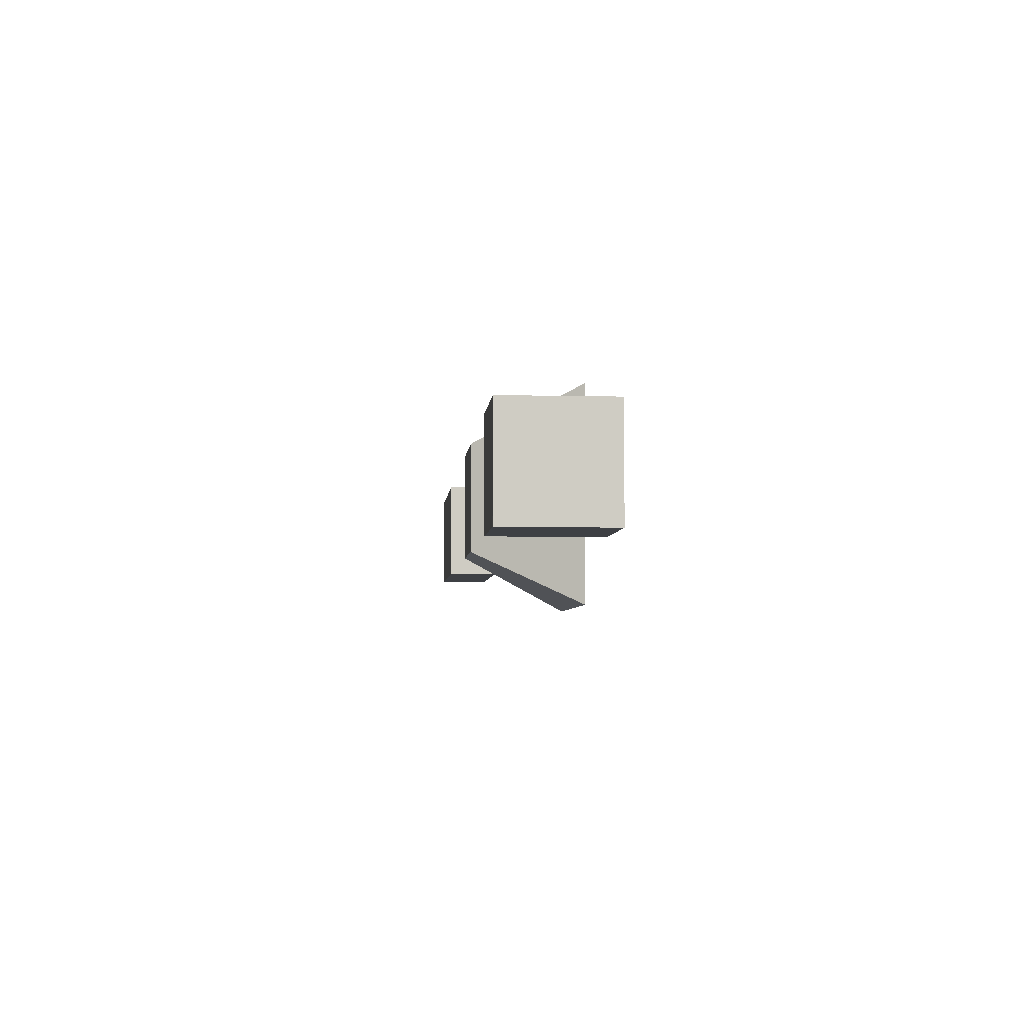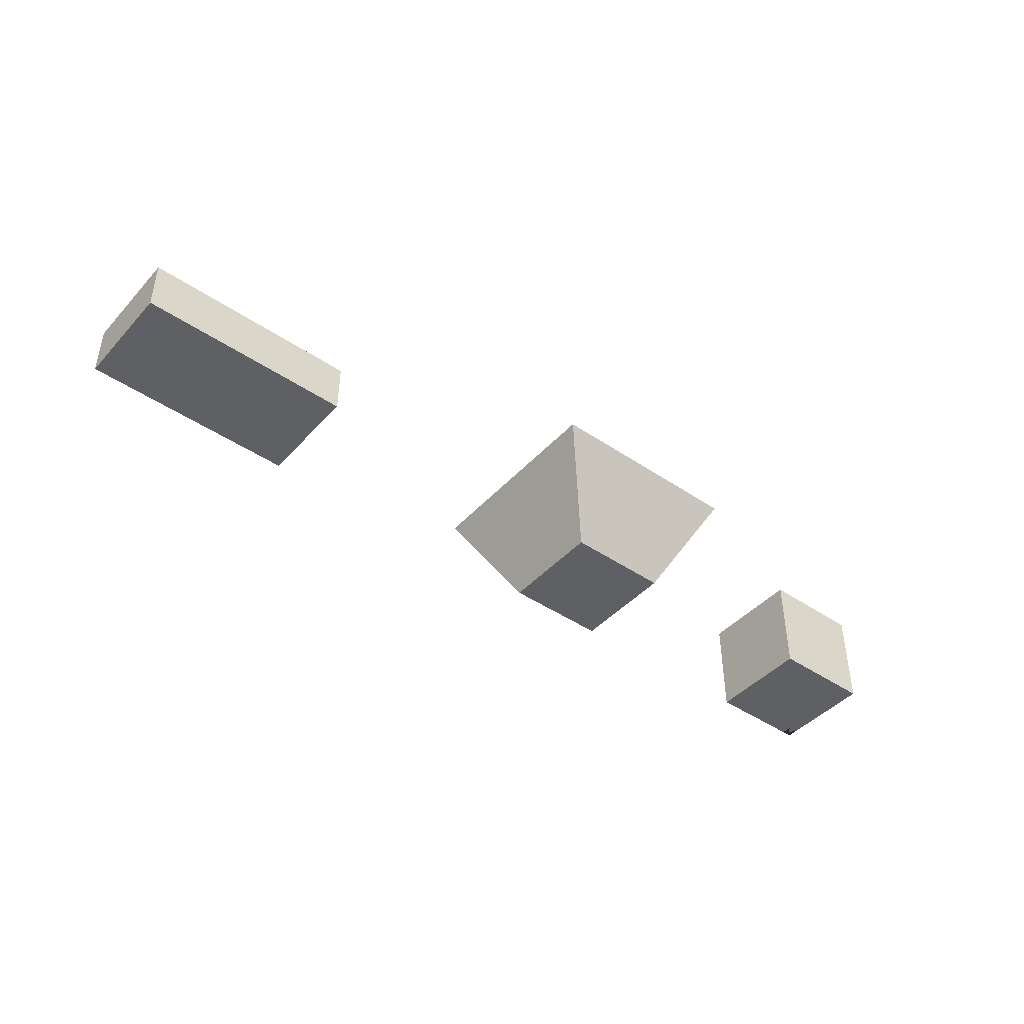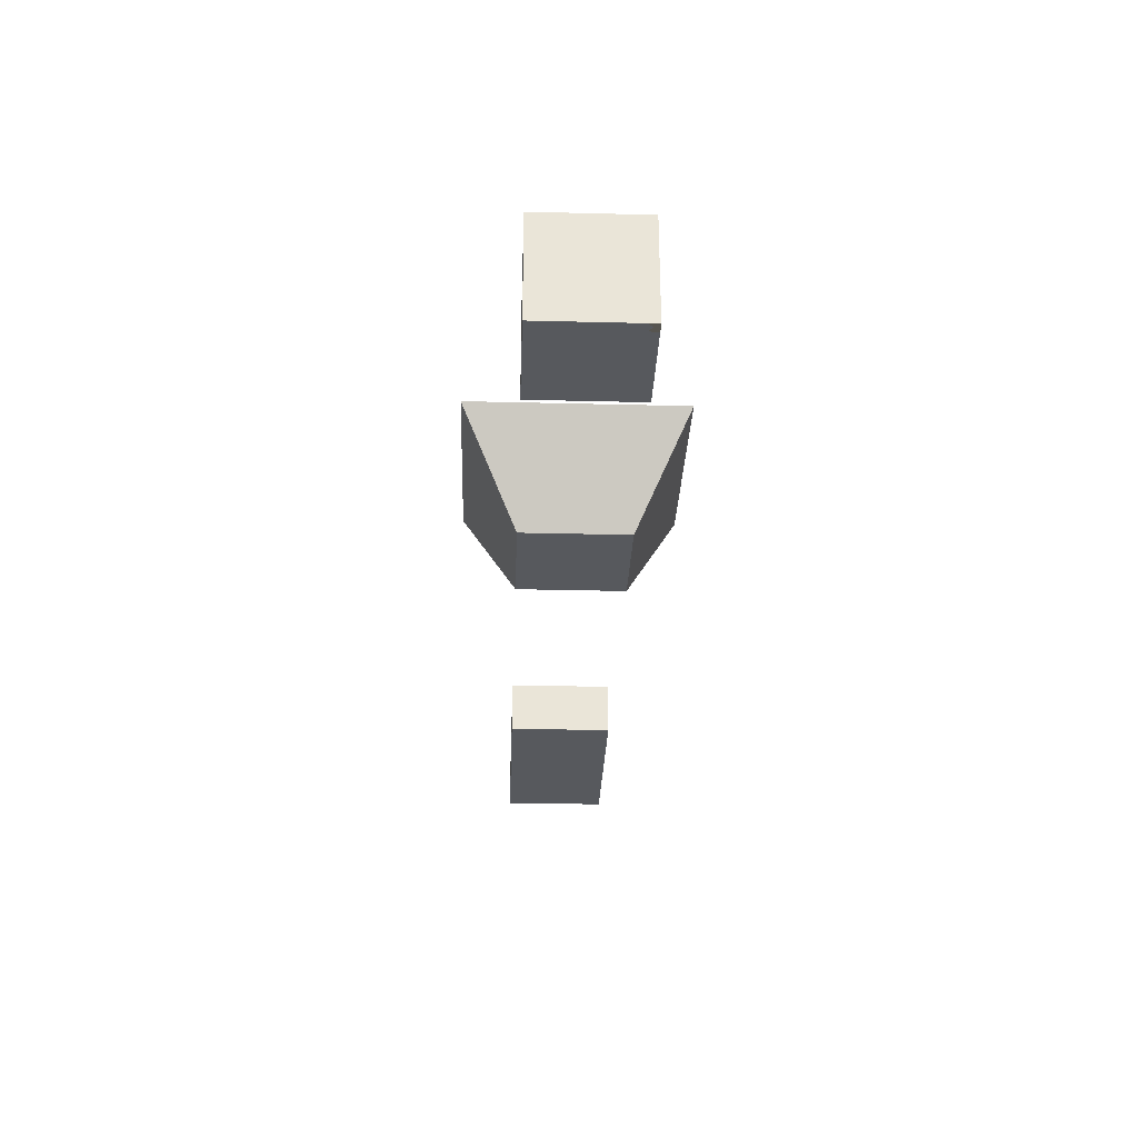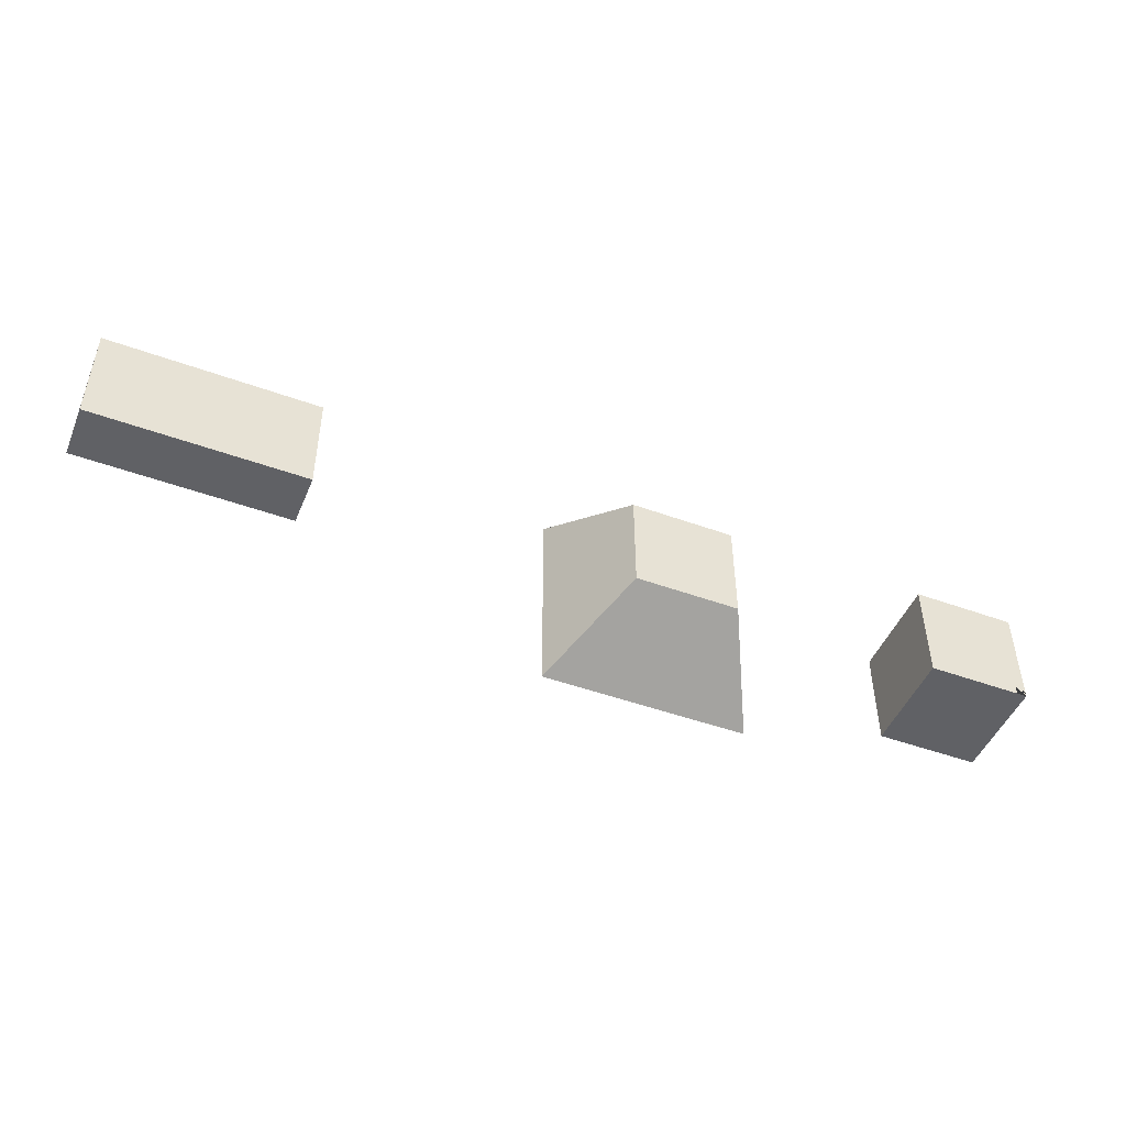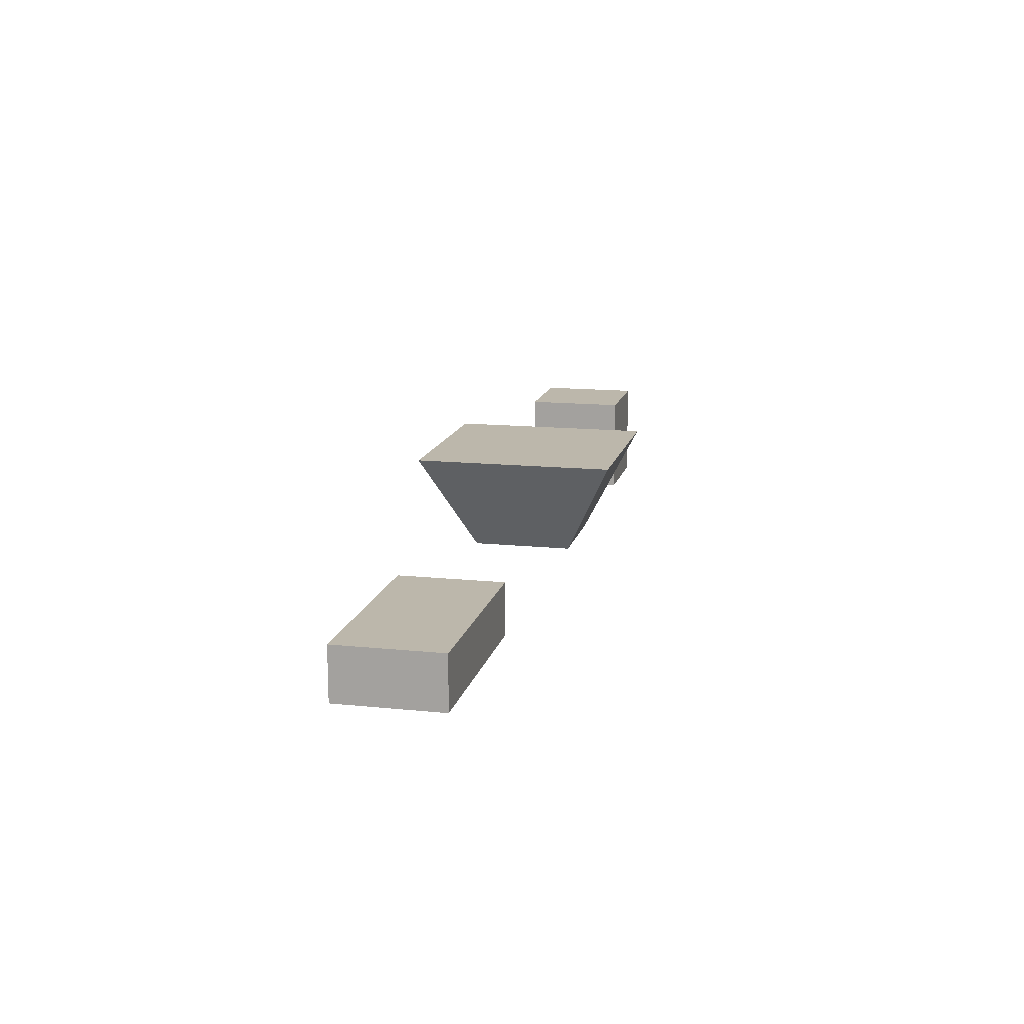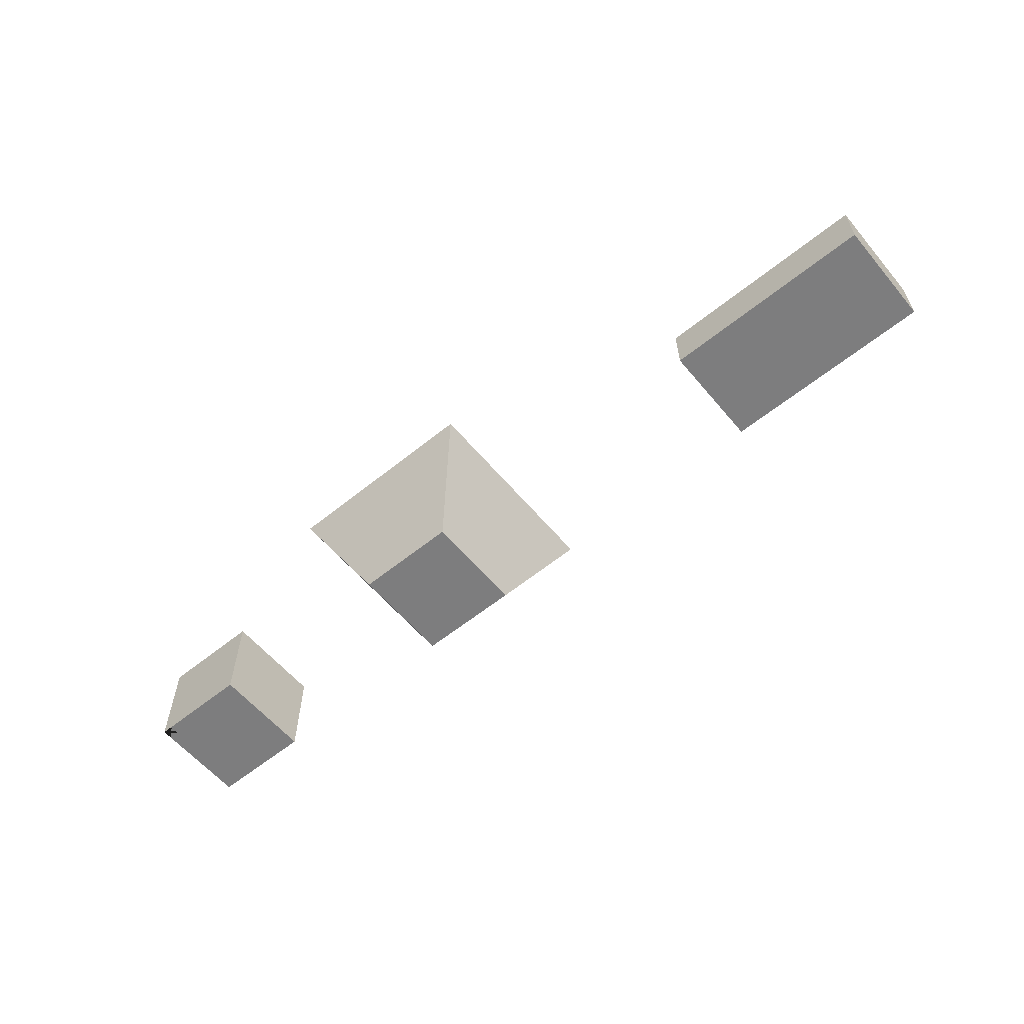
<metadata>
{"format":"obj","ext":"obj","renderer":"f3d","projection":"perspective","resolution":1024,"background":"white","views":[{"elev":-4.9,"azim":-94.5,"up":"+Y"},{"elev":-43.7,"azim":141.3,"up":"+Z"},{"elev":-29.4,"azim":-92.1,"up":"+Z"},{"elev":-47.8,"azim":157.8,"up":"+Y"},{"elev":14.3,"azim":102.7,"up":"+Z"},{"elev":-59.2,"azim":39.7,"up":"+Z"}]}
</metadata>
<code>
v 10 10 0
v 10 10 0
v 10 10 0
v 10 0 0
v 10 0 0
v 10 0 0
v 0 10 0
v 0 10 0
v 0 10 0
v 0 0 0
v 0 0 0
v 0 0 0
v 10 10 10
v 10 10 10
v 10 10 10
v 0 0 10
v 0 0 10
v 0 0 10
v 10 0 10
v 10 0 10
v 10 0 10
v 0 10 10
v 0 10 10
v 0 10 10
v 40 10 0
v 40 10 0
v 40 10 0
v 40 10 0
v 40 0 0
v 40 0 0
v 40 0 0
v 40 0 0
v 30 10 0
v 30 10 0
v 30 10 0
v 30 10 0
v 30 0 0
v 30 0 0
v 30 0 0
v 30 0 0
v 45 15 10
v 45 15 10
v 45 15 10
v 45 15 10
v 25 -5 10
v 25 -5 10
v 25 -5 10
v 25 -5 10
v 45 -5 10
v 45 -5 10
v 45 -5 10
v 45 -5 10
v 25 15 10
v 25 15 10
v 25 15 10
v 25 15 10
v 90 10 0
v 90 10 0
v 90 10 0
v 90 0 0
v 90 0 0
v 90 0 0
v 70 10 0
v 70 10 0
v 70 10 0
v 70 0 0
v 70 0 0
v 70 0 0
v 90 10 5
v 90 10 5
v 90 10 5
v 70 0 5
v 70 0 5
v 70 0 5
v 90 0 5
v 90 0 5
v 90 0 5
v 70 10 5
v 70 10 5
v 70 10 5
v 0 1 1
v 0 1 1
v 0 1 1
v 0 0 1
v 0 0 1
v 0 0 1
v 0 0 1
v 1 0 1
v 1 0 1
v 1 0 1
v 1 0 1
v 1 0 1
v 1 1 1
v 1 1 1
v 1 1 1
v 0 1 0
v 0 1 0
v 0 1 0
v 0 1 0
v 0 0 0
v 0 0 0
v 0 0 0
v 0 0 0
v 1 0 0
v 1 0 0
v 1 0 0
v 1 0 0
v 1 1 0
v 1 1 0
v 1 1 0
v 1 1 0
v 1 1 0
f 1 4 8
f 8 4 12
f 13 16 20
f 13 23 16
f 21 10 5
f 21 17 10
f 14 6 2
f 14 19 6
f 24 3 7
f 15 3 24
f 18 9 11
f 22 9 18
f 25 30 34
f 34 30 37
f 43 46 51
f 43 53 46
f 52 40 29
f 50 45 39
f 44 32 28
f 41 49 31
f 54 26 35
f 42 27 55
f 33 38 48
f 56 36 47
f 58 61 64
f 61 68 64
f 70 73 77
f 70 79 73
f 76 66 60
f 76 72 66
f 69 62 59
f 69 75 62
f 57 63 78
f 71 57 78
f 65 67 74
f 80 65 74
f 81 84 88
f 88 95 81
f 98 103 91
f 90 87 97
f 106 96 85
f 86 82 105
f 110 105 82
f 83 94 109
f 104 108 101
f 102 99 107
f 89 100 111
f 112 93 92

</code>
